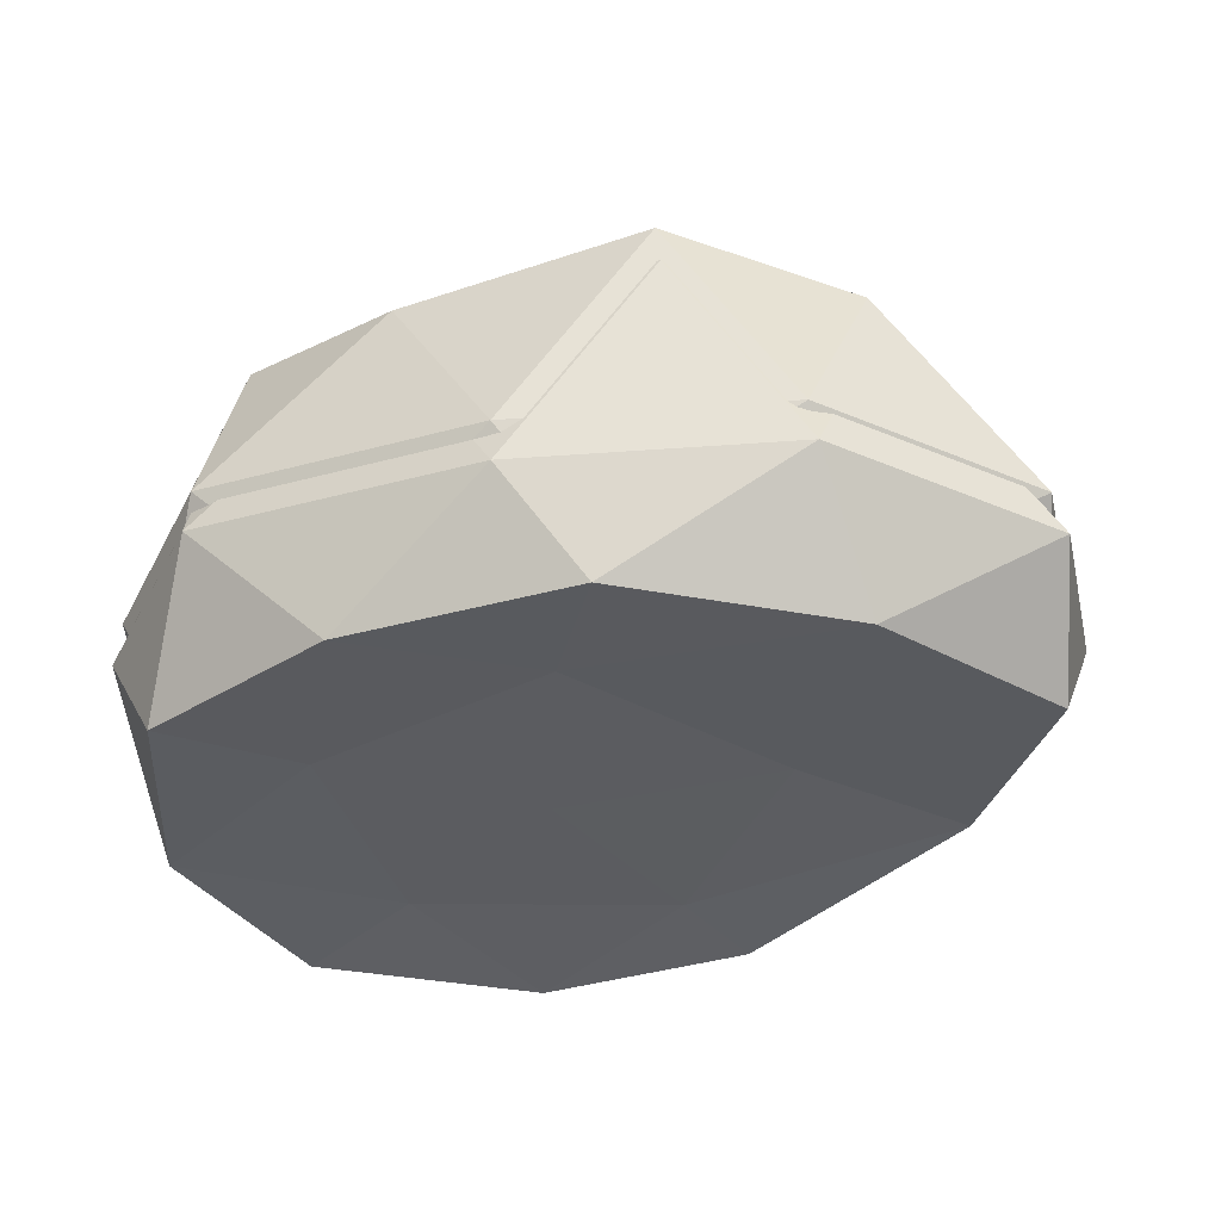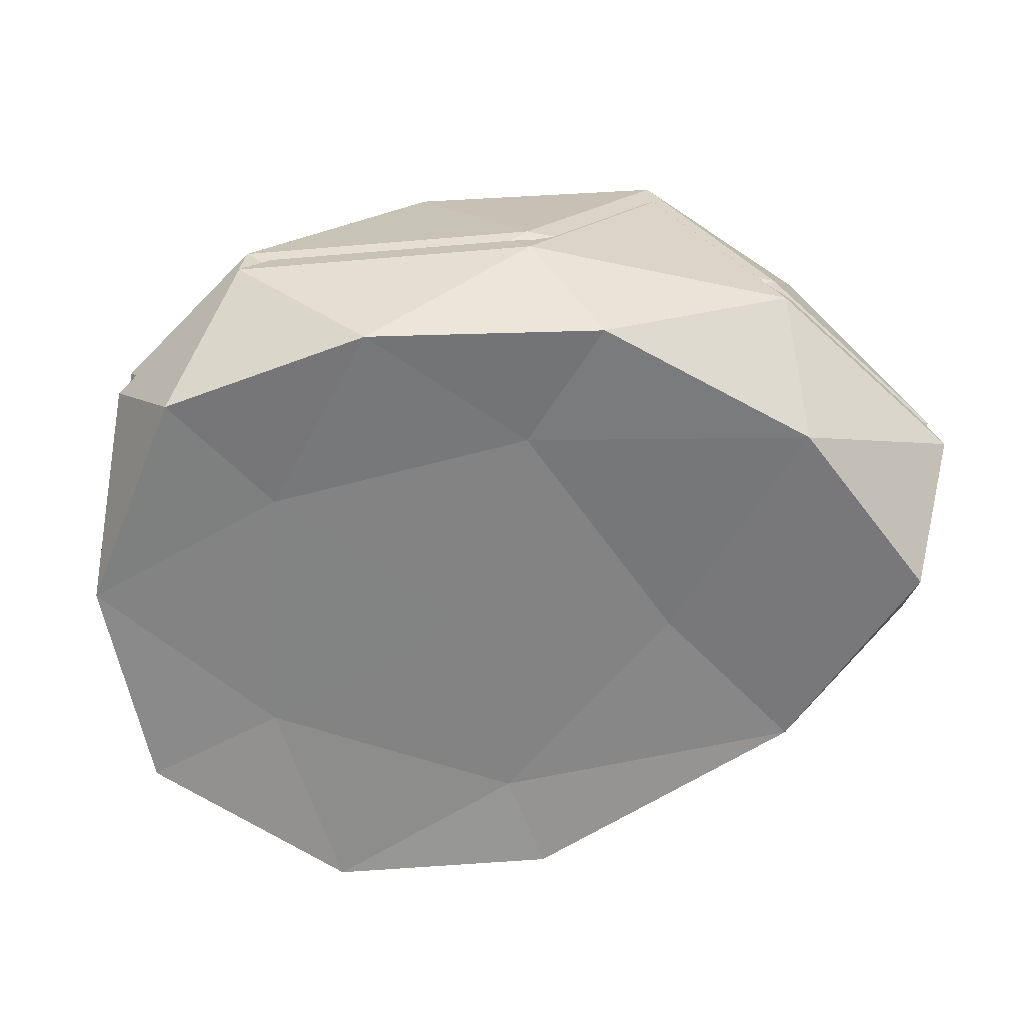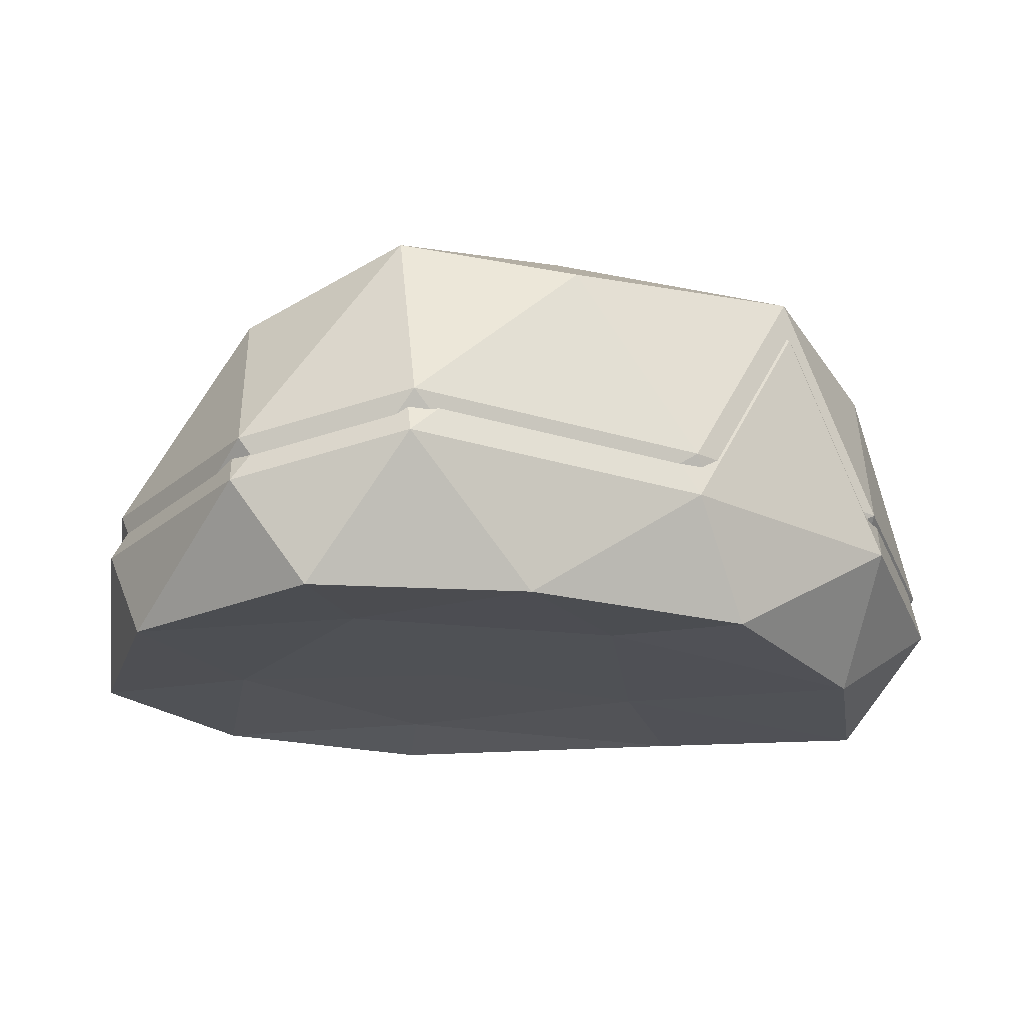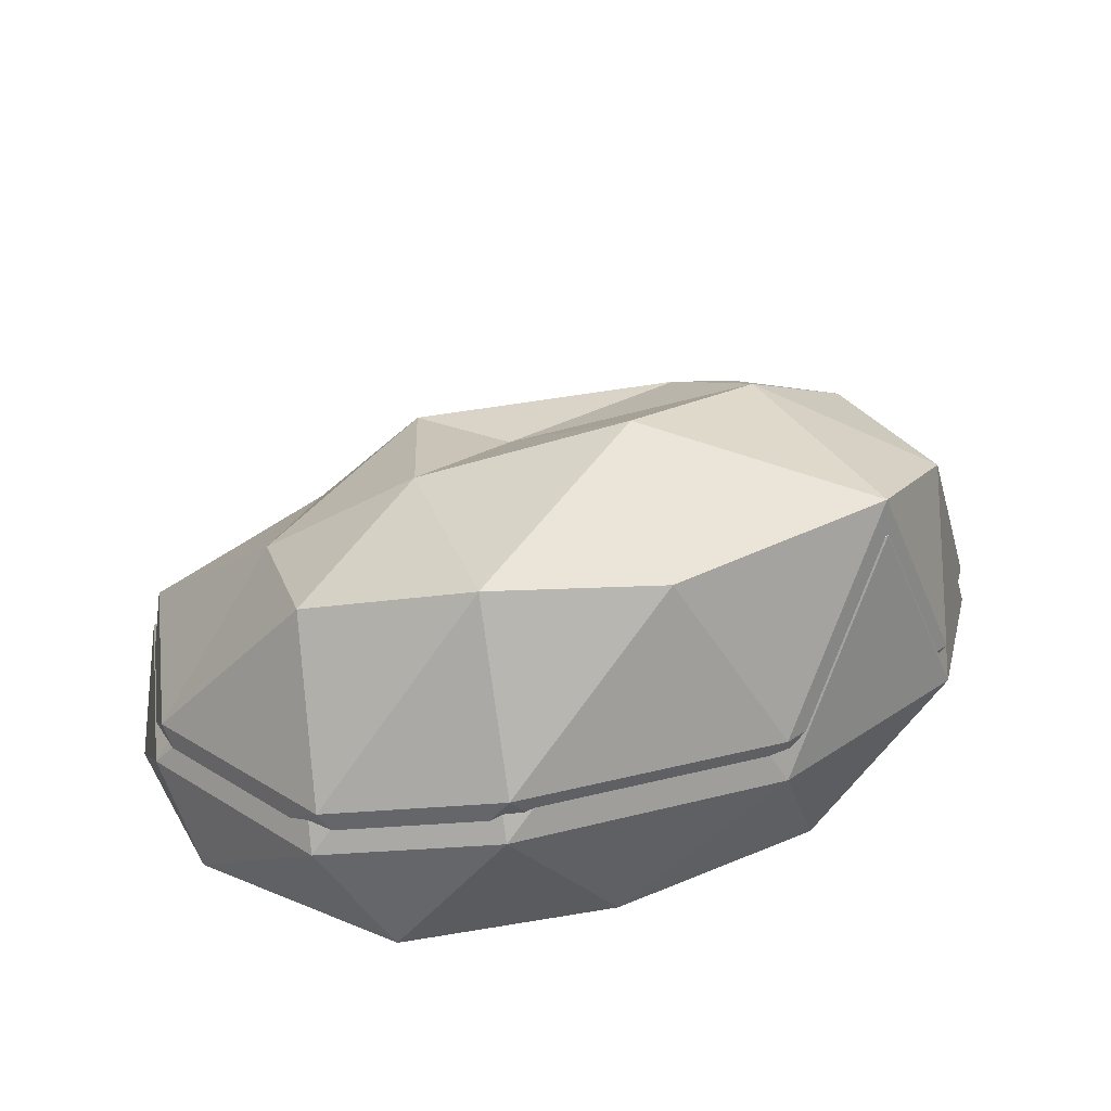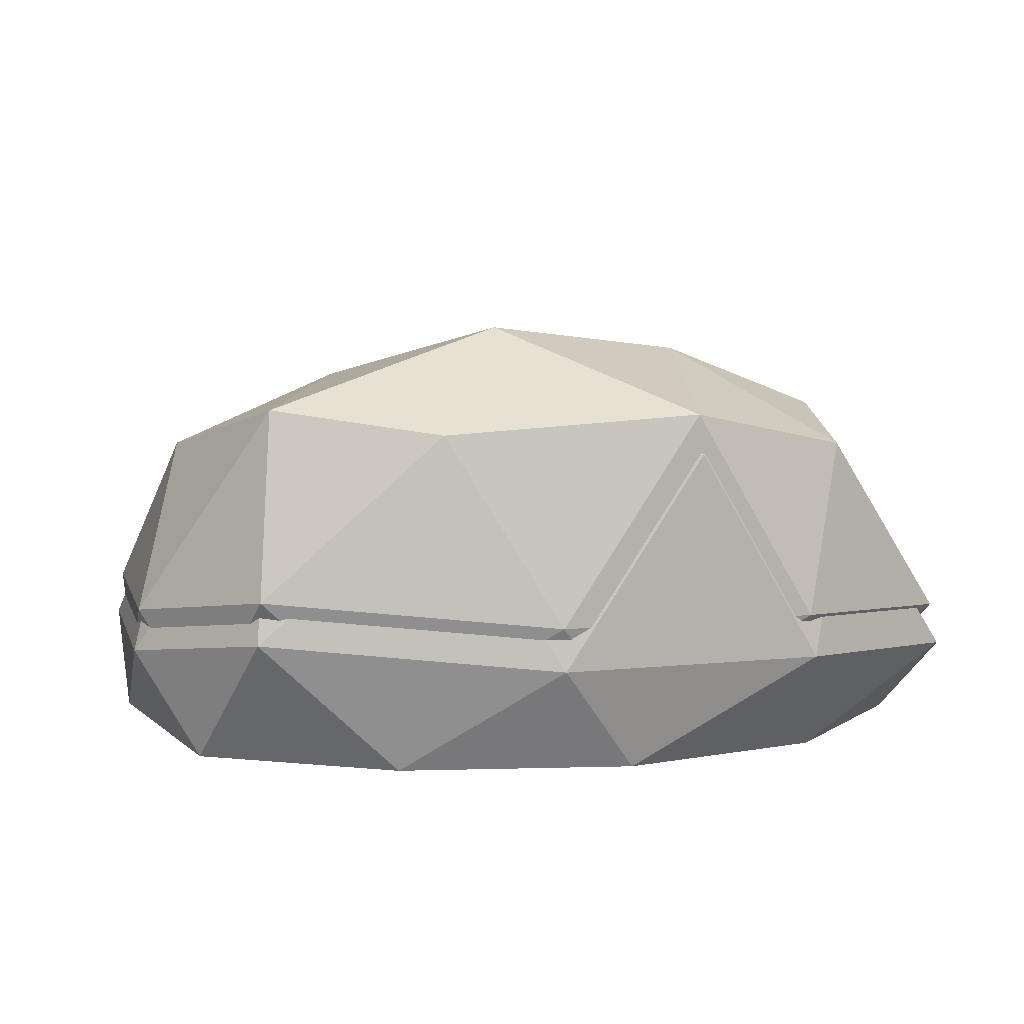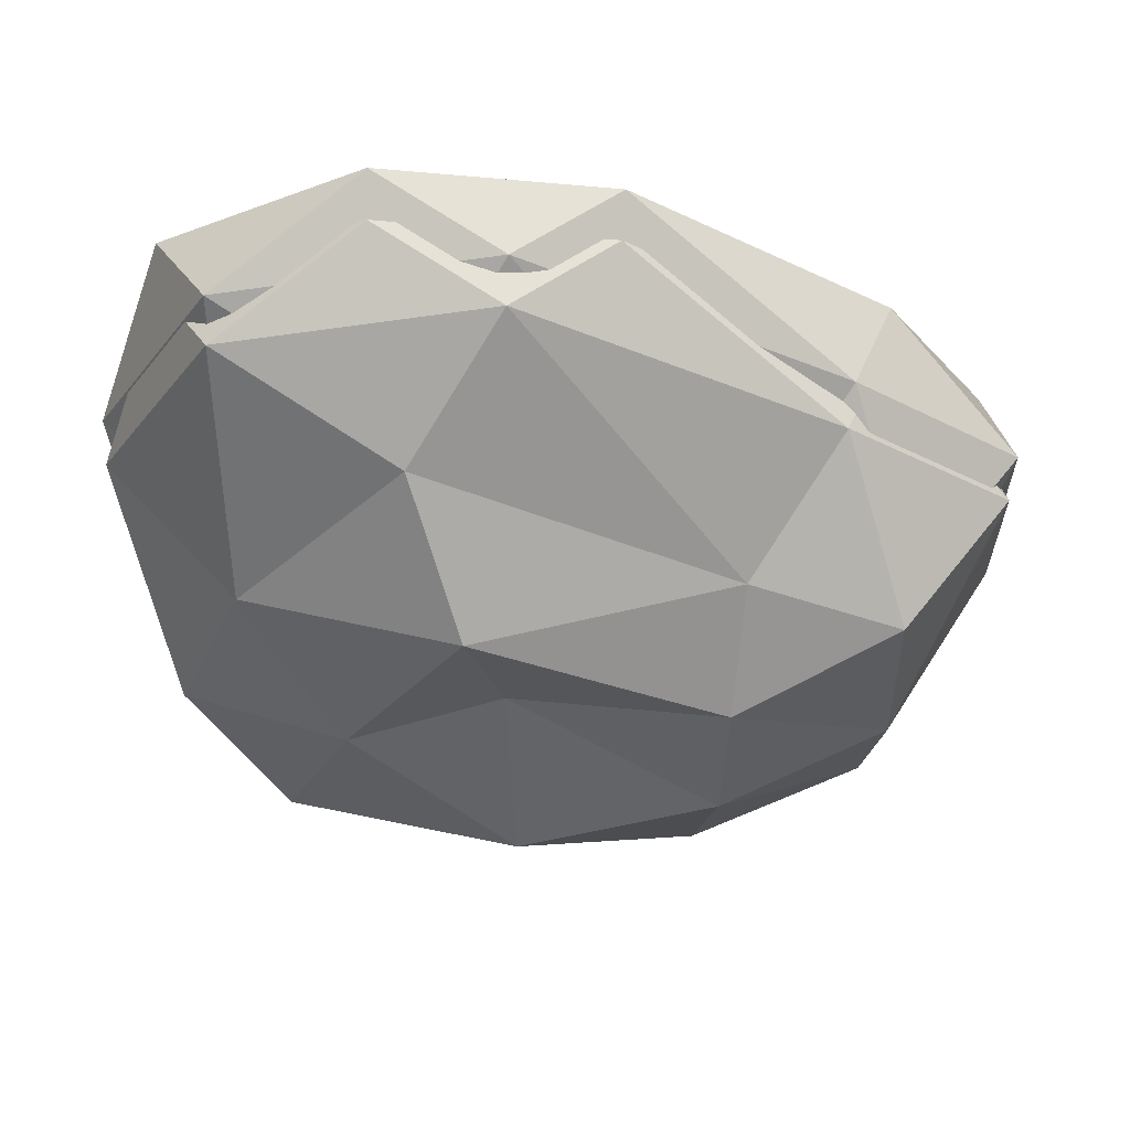
<metadata>
{"format":"obj","ext":"obj","renderer":"f3d","projection":"perspective","resolution":1024,"background":"white","views":[{"elev":-35.3,"azim":-164.0,"up":"+Y"},{"elev":-61.0,"azim":177.4,"up":"+Y"},{"elev":-20.1,"azim":149.3,"up":"+Y"},{"elev":27.2,"azim":142.3,"up":"+Y"},{"elev":10.2,"azim":171.8,"up":"+Y"},{"elev":64.1,"azim":-179.0,"up":"+Z"}]}
</metadata>
<code>
o CaillouHiver2_Icosphere.007
v -0.02494 0.03301 0.06037
v 0.1878 0.0216 0.1964
v -0.102 0.02404 0.2655
v -0.3511 0.01201 0.00146
v -0.1197 0.02559 -0.1733
v 0.1718 0.02463 -0.1042
v 0.02667 0.1517 0.2055
v -0.2859 0.2004 0.09351
v -0.2786 0.2103 -0.1215
v 0.007627 0.2283 -0.171
v 0.1861 0.2055 -0.01951
v -0.03286 0.2338 0.05156
v -0.07287 0.03288 0.2027
v 0.1011 0.03315 0.151
v 0.0501 0.02601 0.2867
v 0.2252 0.02394 0.04615
v 0.09977 0.03301 -0.03023
v -0.1811 0.03297 0.05594
v -0.2735 0.0274 0.1429
v -0.07278 0.0329 -0.086
v -0.2617 0.01639 -0.1052
v 0.03863 0.02573 -0.1614
v 0.2327 0.08745 0.08727
v 0.2152 0.09531 -0.07829
v -0.03415 0.07707 0.275
v 0.146 0.09087 0.2476
v -0.3621 0.09447 0.07006
v -0.2456 0.09856 0.1715
v -0.2479 0.09746 -0.1714
v -0.3692 0.07942 -0.07268
v 0.1315 0.1168 -0.1673
v -0.06942 0.1002 -0.2004
v 0.1385 0.1878 0.09653
v -0.1849 0.1813 0.1174
v -0.286 0.2257 -0.01232
v -0.1637 0.241 -0.1837
v 0.1217 0.2416 -0.125
v -0.008641 0.232 0.1288
v 0.07127 0.2502 0.01545
v -0.1781 0.2432 0.04788
v -0.1746 0.2714 -0.0397
v -0.03961 0.2911 -0.0709
g CaillouHiver2_Icosphere.007_snow
f 1 14 13
f 2 14 16
f 1 13 18
f 1 18 20
f 1 20 17
f 2 16 23
f 3 15 25
f 4 19 27
f 5 21 29
f 6 22 31
f 2 23 26
f 3 25 28
f 4 27 30
f 5 29 32
f 6 31 24
f 7 33 38
f 8 34 40
f 9 35 41
f 10 36 42
f 11 37 39
f 13 15 3
f 13 14 15
f 14 2 15
f 16 17 6
f 16 14 17
f 14 1 17
f 18 19 4
f 18 13 19
f 13 3 19
f 20 21 5
f 20 18 21
f 18 4 21
f 17 22 6
f 17 20 22
f 20 5 22
f 23 24 11
f 23 16 24
f 16 6 24
f 25 26 7
f 25 15 26
f 15 2 26
f 27 28 8
f 27 19 28
f 19 3 28
f 29 30 9
f 29 21 30
f 21 4 30
f 31 32 10
f 31 22 32
f 22 5 32
f 26 33 7
f 26 23 33
f 23 11 33
f 28 34 8
f 28 25 34
f 25 7 34
f 30 35 9
f 30 27 35
f 27 8 35
f 32 36 10
f 32 29 36
f 29 9 36
f 24 37 11
f 24 31 37
f 31 10 37
f 38 39 12
f 38 33 39
f 33 11 39
f 40 38 12
f 40 34 38
f 34 7 38
f 41 40 12
f 41 35 40
f 35 8 40
f 42 41 12
f 42 36 41
f 36 9 41
f 39 42 12
f 39 37 42
f 37 10 42
o Icosphere.004
v -0.02546 0.001949 0.06471
v 0.1913 -0.009678 0.2034
v -0.104 -0.007193 0.2738
v -0.3578 -0.01945 0.004673
v -0.1221 -0.005613 -0.1734
v 0.175 -0.006586 -0.103
v 0.02713 0.1229 0.2126
v -0.2914 0.1725 0.09848
v -0.2839 0.1826 -0.1206
v 0.00773 0.201 -0.1711
v 0.1896 0.1777 -0.0167
v -0.03353 0.2066 0.05572
v -0.0743 0.001816 0.2097
v 0.103 0.002095 0.157
v 0.05102 -0.005187 0.2953
v 0.2295 -0.00729 0.05022
v 0.1016 0.001949 -0.02763
v -0.1846 0.001912 0.06019
v -0.2787 -0.00377 0.1488
v -0.07421 0.001836 -0.08445
v -0.2667 -0.01499 -0.104
v 0.03932 -0.005469 -0.1613
v 0.2371 0.05743 0.09212
v 0.2193 0.06544 -0.0766
v -0.03484 0.04685 0.2834
v 0.1487 0.06091 0.2555
v -0.369 0.06458 0.07458
v -0.2503 0.06875 0.178
v -0.2527 0.06763 -0.1715
v -0.3762 0.04924 -0.07089
v 0.134 0.08736 -0.1673
v -0.07079 0.07038 -0.2011
v 0.1411 0.1597 0.1016
v -0.1884 0.1531 0.1229
v -0.2915 0.1983 -0.009368
v -0.1669 0.2139 -0.184
v 0.124 0.2145 -0.1242
v -0.008848 0.2047 0.1344
v 0.07259 0.2233 0.01893
v -0.1816 0.2162 0.05198
v -0.1779 0.2449 -0.03727
v -0.04041 0.2649 -0.06906
g Icosphere.004_Icosphere.004_Material.005
f 43 56 55
f 44 56 58
f 43 55 60
f 43 60 62
f 43 62 59
f 44 58 65
f 45 57 67
f 46 61 69
f 47 63 71
f 48 64 73
f 44 65 68
f 45 67 70
f 46 69 72
f 47 71 74
f 48 73 66
f 49 75 80
f 50 76 82
f 51 77 83
f 52 78 84
f 53 79 81
f 55 57 45
f 55 56 57
f 56 44 57
f 58 59 48
f 58 56 59
f 56 43 59
f 60 61 46
f 60 55 61
f 55 45 61
f 62 63 47
f 62 60 63
f 60 46 63
f 59 64 48
f 59 62 64
f 62 47 64
f 65 66 53
f 65 58 66
f 58 48 66
f 67 68 49
f 67 57 68
f 57 44 68
f 69 70 50
f 69 61 70
f 61 45 70
f 71 72 51
f 71 63 72
f 63 46 72
f 73 74 52
f 73 64 74
f 64 47 74
f 68 75 49
f 68 65 75
f 65 53 75
f 70 76 50
f 70 67 76
f 67 49 76
f 72 77 51
f 72 69 77
f 69 50 77
f 74 78 52
f 74 71 78
f 71 51 78
f 66 79 53
f 66 73 79
f 73 52 79
f 80 81 54
f 80 75 81
f 75 53 81
f 82 80 54
f 82 76 80
f 76 49 80
f 83 82 54
f 83 77 82
f 77 50 82
f 84 83 54
f 84 78 83
f 78 51 83
f 81 84 54
f 81 79 84
f 79 52 84

</code>
